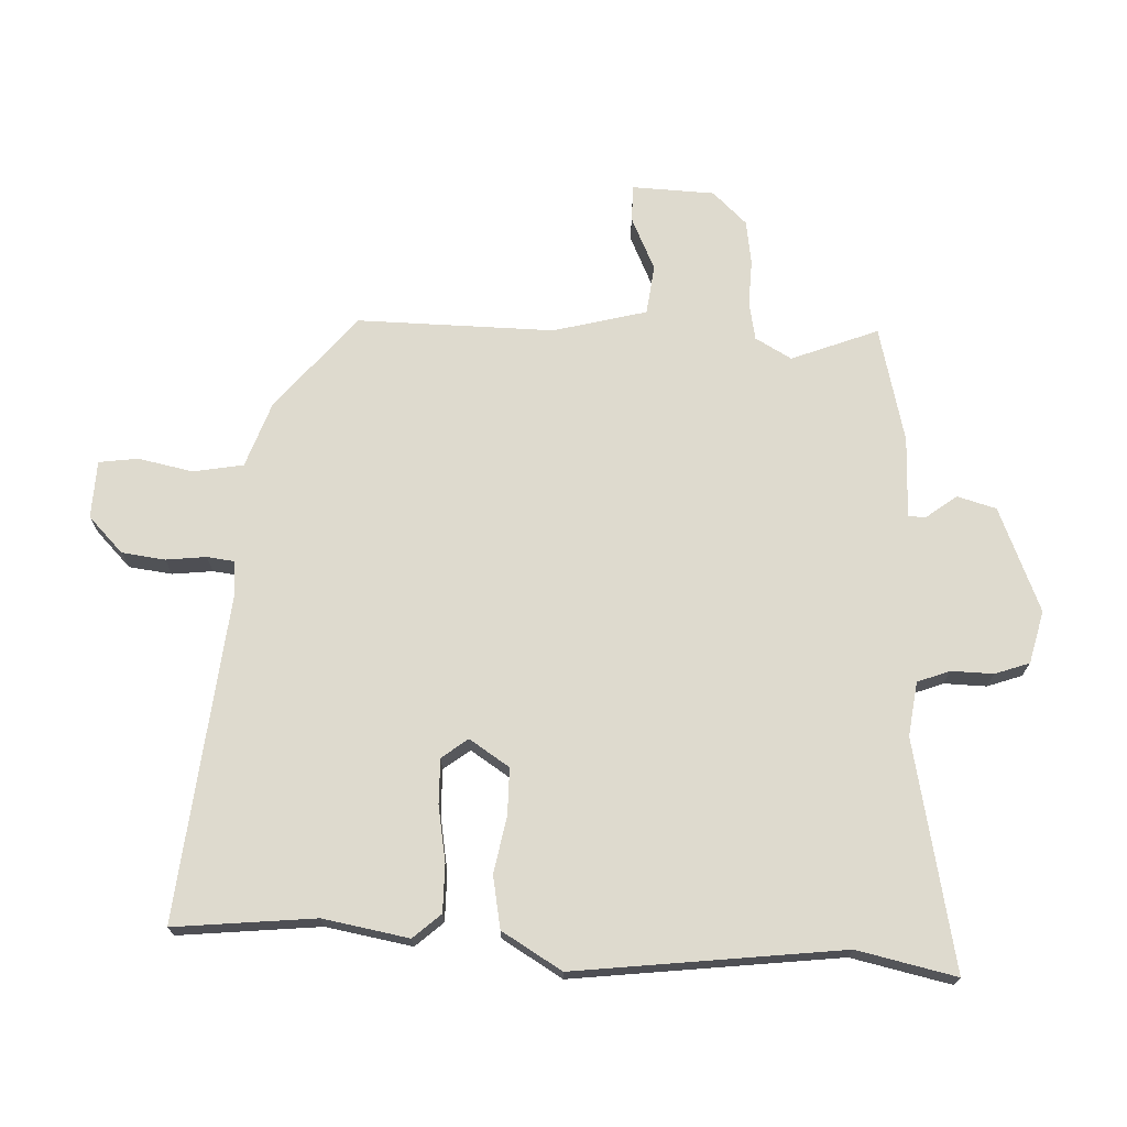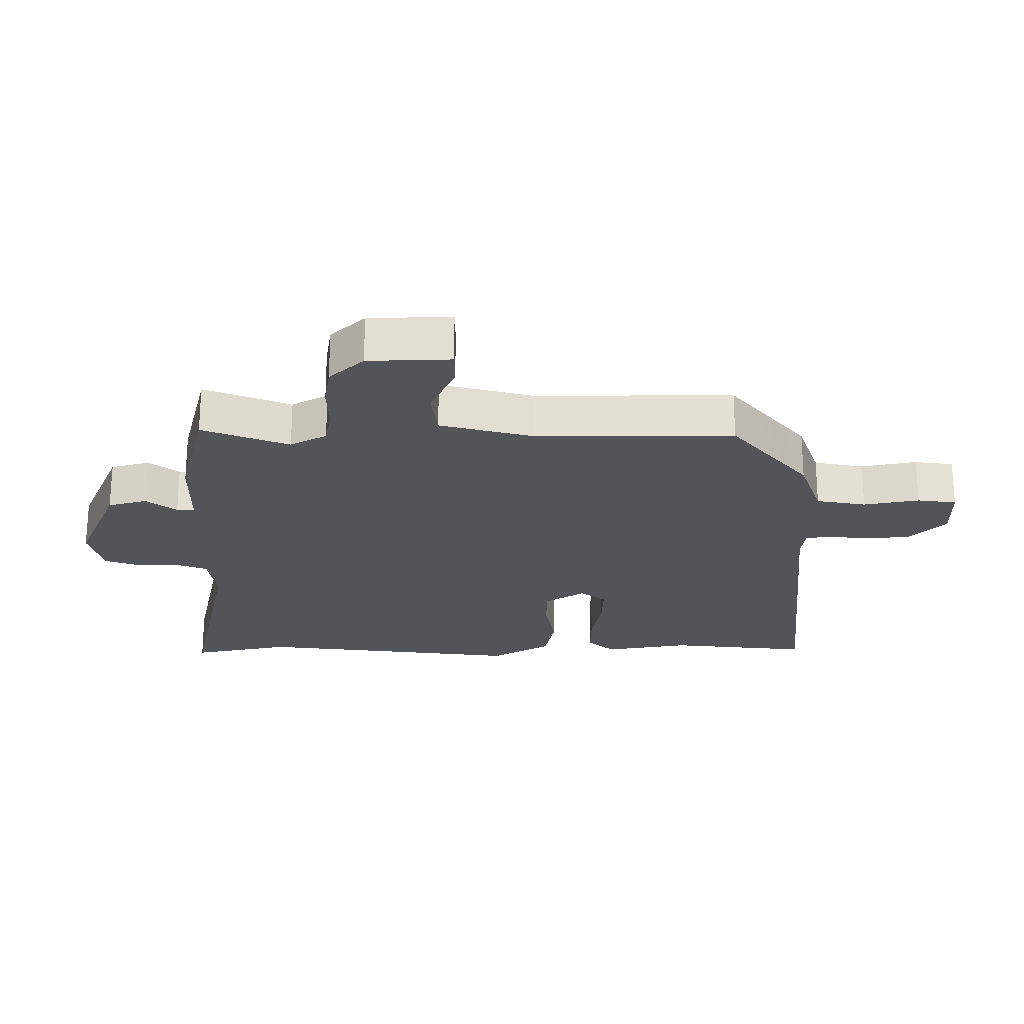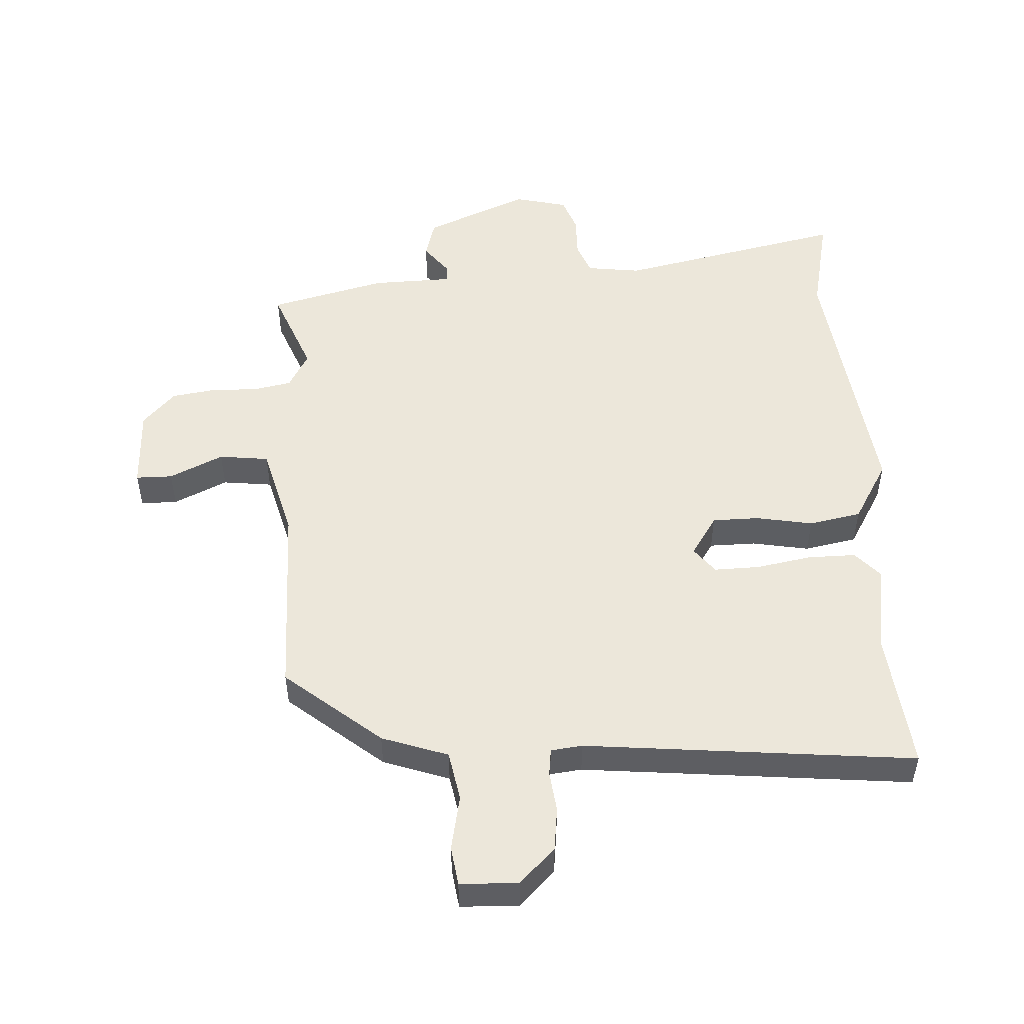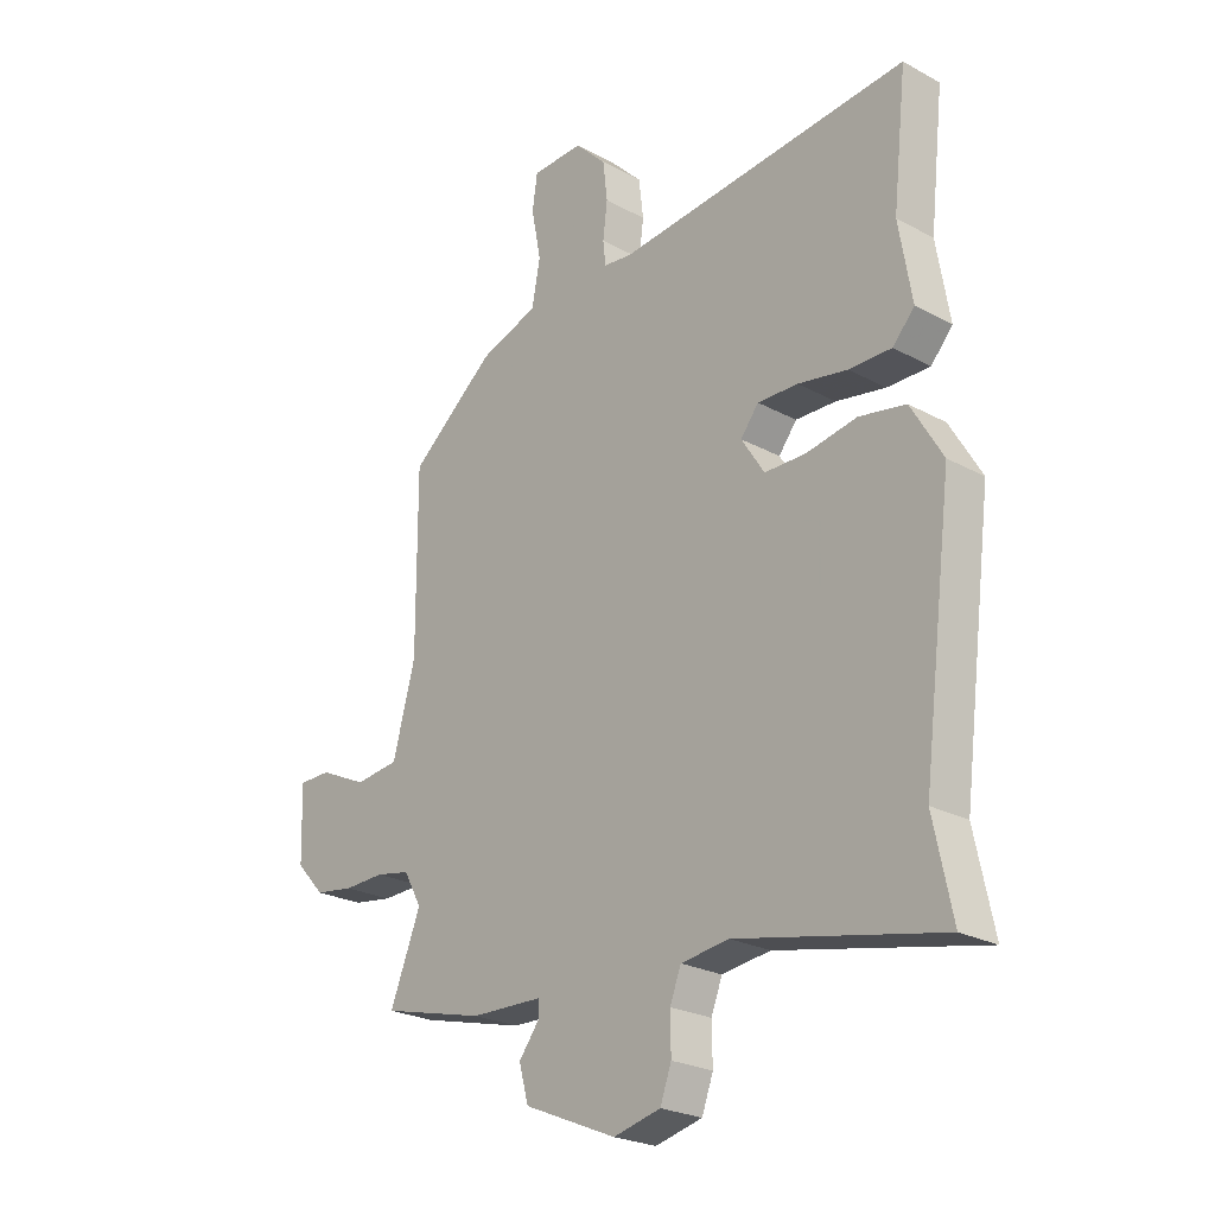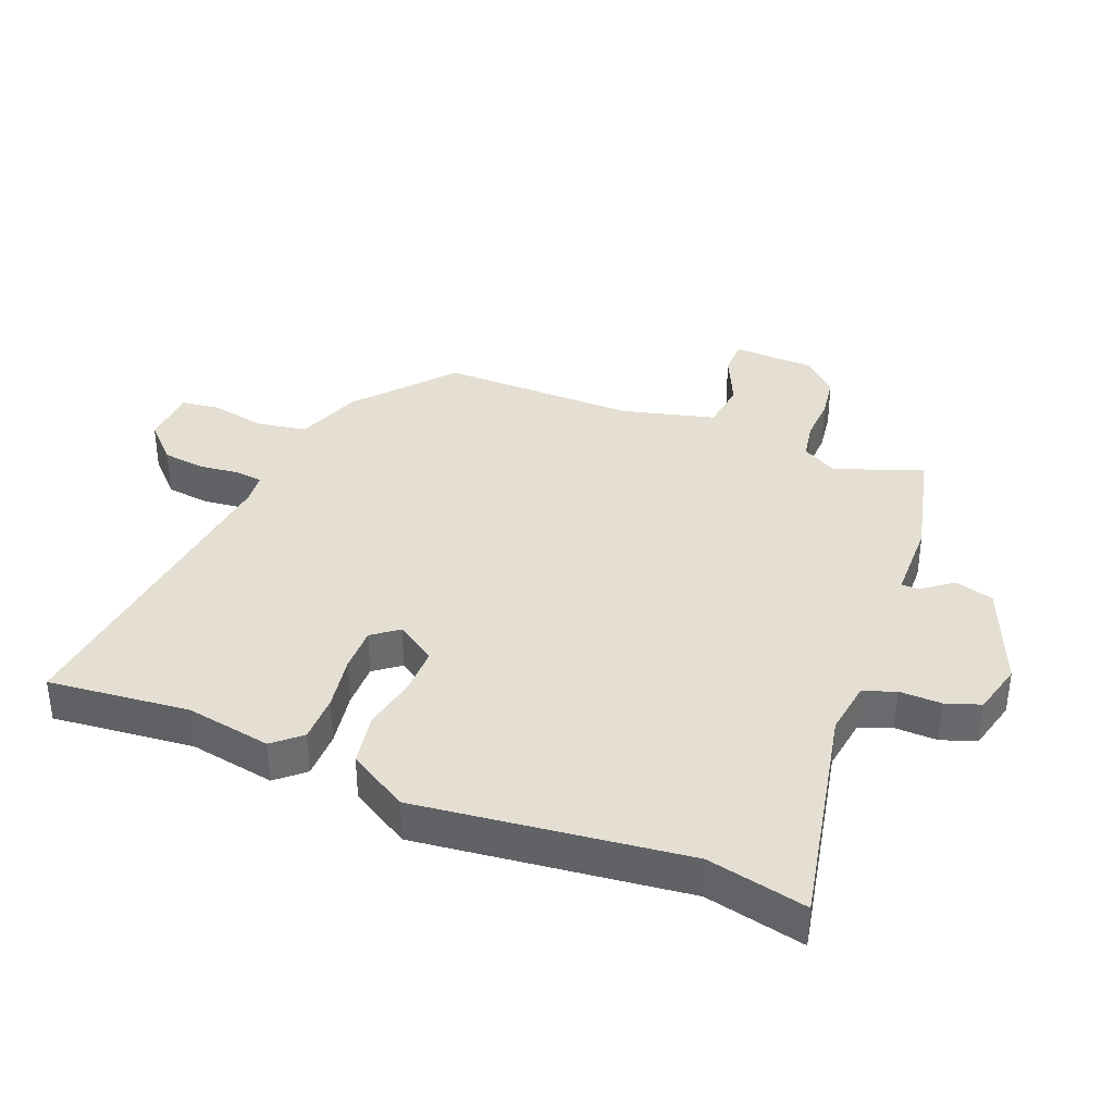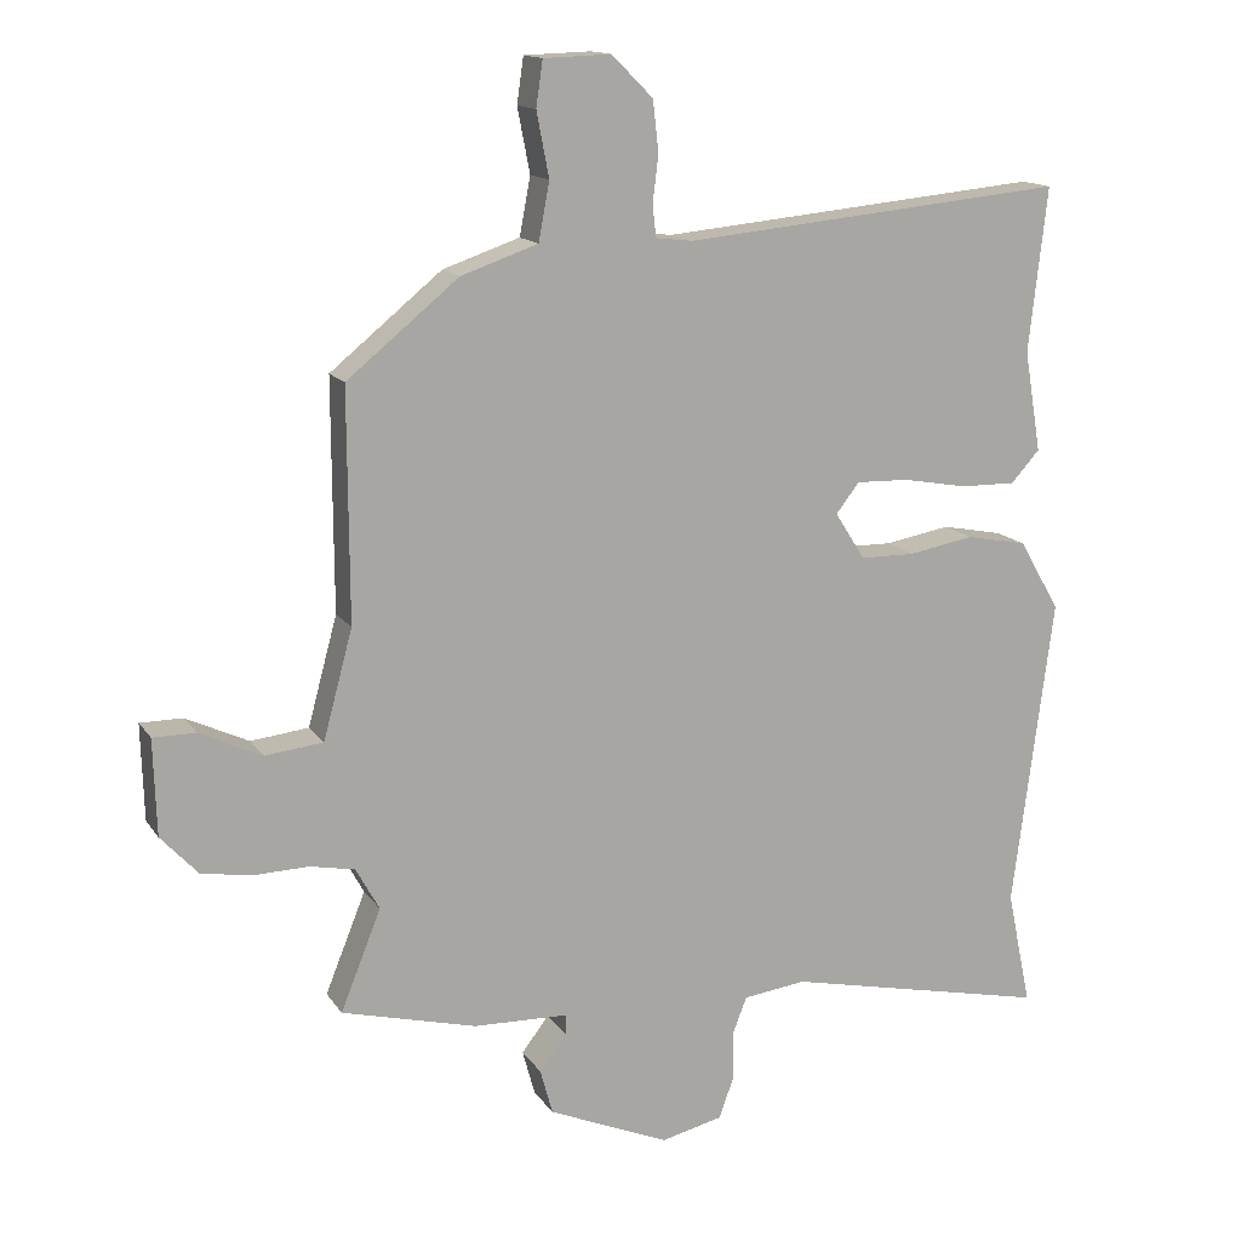
<metadata>
{"format":"obj","ext":"obj","renderer":"f3d","projection":"perspective","resolution":1024,"background":"white","views":[{"elev":71.3,"azim":93.0,"up":"+Y"},{"elev":-23.2,"azim":-89.7,"up":"+Y"},{"elev":51.2,"azim":-2.9,"up":"+Y"},{"elev":-24.4,"azim":48.2,"up":"+Z"},{"elev":36.9,"azim":112.5,"up":"+Y"},{"elev":14.4,"azim":-21.9,"up":"+Z"}]}
</metadata>
<code>
v -0.482 0.07 0.364
v -0.33 0.07 0.488
v -0.225 0.07 0.524
v -0.21 0.07 0.603
v -0.227 0.07 0.691
v -0.218 0.07 0.753
v -0.126 0.07 0.756
v -0.07 0.07 0.7
v -0.062 0.07 0.631
v -0.07 0.07 0.567
v -0.065 0.07 0.524
v -0.015 0.07 0.518
v 0.508 0.07 0.568
v 0.483 0.07 0.344
v 0.506 0.07 0.207
v 0.467 0.07 0.164
v 0.391 0.07 0.165
v 0.303 0.07 0.181
v 0.231 0.07 0.183
v 0.199 0.07 0.142
v 0.24 0.07 0.078
v 0.314 0.07 0.077
v 0.404 0.07 0.093
v 0.487 0.07 0.077
v 0.543 0.07 -0.019
v 0.488 0.07 -0.443
v 0.521 0.07 -0.601
v 0.16 0.07 -0.523
v 0.074 0.07 -0.534
v 0.054 0.07 -0.585
v 0.055 0.07 -0.652
v 0.035 0.07 -0.707
v -0.049 0.07 -0.727
v -0.214 0.07 -0.657
v -0.231 0.07 -0.595
v -0.194 0.07 -0.547
v -0.194 0.07 -0.519
v -0.323 0.07 -0.515
v -0.507 0.07 -0.468
v -0.452 0.07 -0.331
v -0.484 0.07 -0.273
v -0.545 0.07 -0.261
v -0.618 0.07 -0.263
v -0.688 0.07 -0.252
v -0.739 0.07 -0.197
v -0.743 0.07 -0.066
v -0.685 0.07 -0.066
v -0.6 0.07 -0.106
v -0.521 0.07 -0.097
v -0.481 0.07 0.051
v -0.482 0 0.364
v -0.33 0 0.488
v -0.225 0 0.524
v -0.21 0 0.603
v -0.227 0 0.691
v -0.218 0 0.753
v -0.126 0 0.756
v -0.07 0 0.7
v -0.062 0 0.631
v -0.07 0 0.567
v -0.065 0 0.524
v -0.015 0 0.518
v 0.508 0 0.568
v 0.483 0 0.344
v 0.506 0 0.207
v 0.467 0 0.164
v 0.391 0 0.165
v 0.303 0 0.181
v 0.231 0 0.183
v 0.199 0 0.142
v 0.24 0 0.078
v 0.314 0 0.077
v 0.404 0 0.093
v 0.487 0 0.077
v 0.543 0 -0.019
v 0.488 0 -0.443
v 0.521 0 -0.601
v 0.16 0 -0.523
v 0.074 0 -0.534
v 0.054 0 -0.585
v 0.055 0 -0.652
v 0.035 0 -0.707
v -0.049 0 -0.727
v -0.214 0 -0.657
v -0.231 0 -0.595
v -0.194 0 -0.547
v -0.194 0 -0.519
v -0.323 0 -0.515
v -0.507 0 -0.468
v -0.452 0 -0.331
v -0.484 0 -0.273
v -0.545 0 -0.261
v -0.618 0 -0.263
v -0.688 0 -0.252
v -0.739 0 -0.197
v -0.743 0 -0.066
v -0.685 0 -0.066
v -0.6 0 -0.106
v -0.521 0 -0.097
v -0.481 0 0.051
f 45 46 47 48
f 45 48 49
f 42 43 44 45
f 41 42 45 49
f 40 41 49 50
f 37 38 39 40
f 33 34 35 36
f 33 36 37
f 30 31 32 33
f 29 30 33 37
f 28 29 37 40
f 26 27 28 40
f 22 23 24 25
f 21 22 25 26
f 20 21 26 40
f 15 16 17 18
f 14 15 18 19
f 12 13 14 19
f 11 12 19 20
f 7 8 9 10
f 7 10 11
f 4 5 6 7
f 3 4 7 11
f 11 20 40 50
f 3 11 50
f 1 2 3 50
f 98 97 96 95
f 99 98 95
f 95 94 93 92
f 99 95 92 91
f 100 99 91 90
f 90 89 88 87
f 86 85 84 83
f 87 86 83
f 83 82 81 80
f 87 83 80 79
f 90 87 79 78
f 90 78 77 76
f 75 74 73 72
f 76 75 72 71
f 90 76 71 70
f 68 67 66 65
f 69 68 65 64
f 69 64 63 62
f 70 69 62 61
f 60 59 58 57
f 61 60 57
f 57 56 55 54
f 61 57 54 53
f 100 90 70 61
f 100 61 53
f 100 53 52 51
f 1 51 52 2
f 2 52 53 3
f 3 53 54 4
f 4 54 55 5
f 5 55 56 6
f 6 56 57 7
f 7 57 58 8
f 8 58 59 9
f 9 59 60 10
f 10 60 61 11
f 11 61 62 12
f 12 62 63 13
f 13 63 64 14
f 14 64 65 15
f 15 65 66 16
f 16 66 67 17
f 17 67 68 18
f 18 68 69 19
f 19 69 70 20
f 20 70 71 21
f 21 71 72 22
f 22 72 73 23
f 23 73 74 24
f 24 74 75 25
f 25 75 76 26
f 26 76 77 27
f 27 77 78 28
f 28 78 79 29
f 29 79 80 30
f 30 80 81 31
f 31 81 82 32
f 32 82 83 33
f 33 83 84 34
f 34 84 85 35
f 35 85 86 36
f 36 86 87 37
f 37 87 88 38
f 38 88 89 39
f 39 89 90 40
f 40 90 91 41
f 41 91 92 42
f 42 92 93 43
f 43 93 94 44
f 44 94 95 45
f 45 95 96 46
f 46 96 97 47
f 47 97 98 48
f 48 98 99 49
f 49 99 100 50
f 50 100 51 1

</code>
